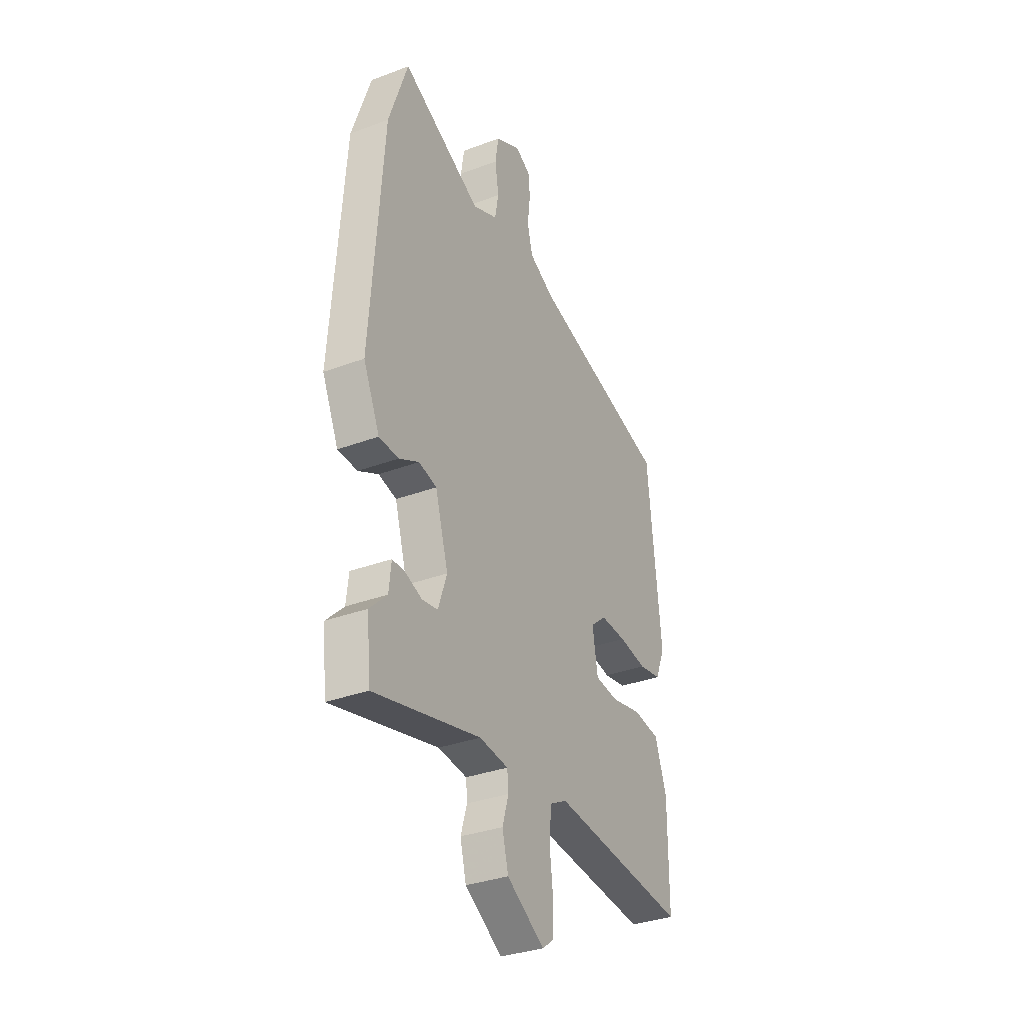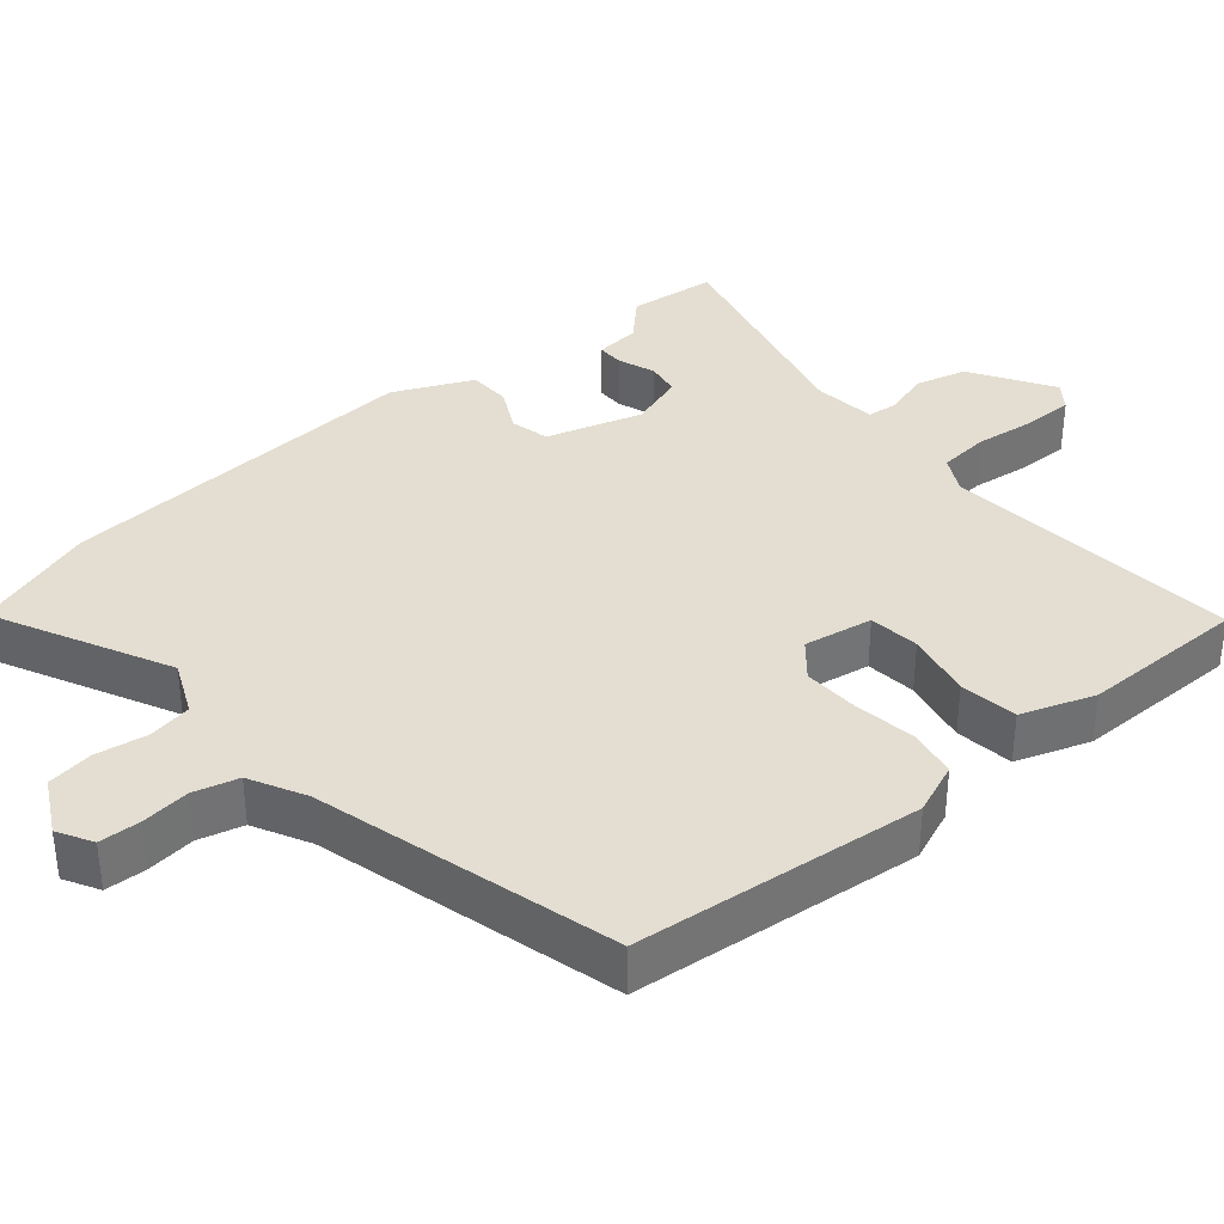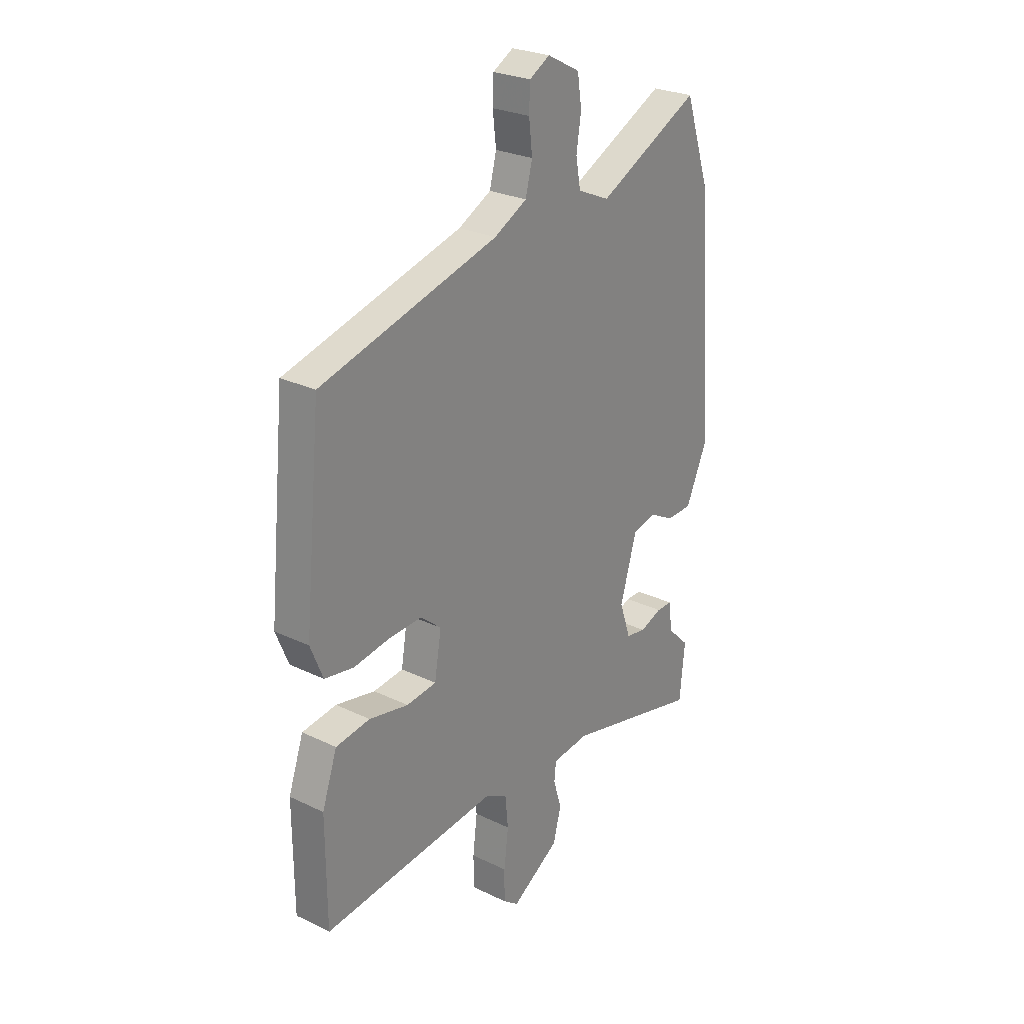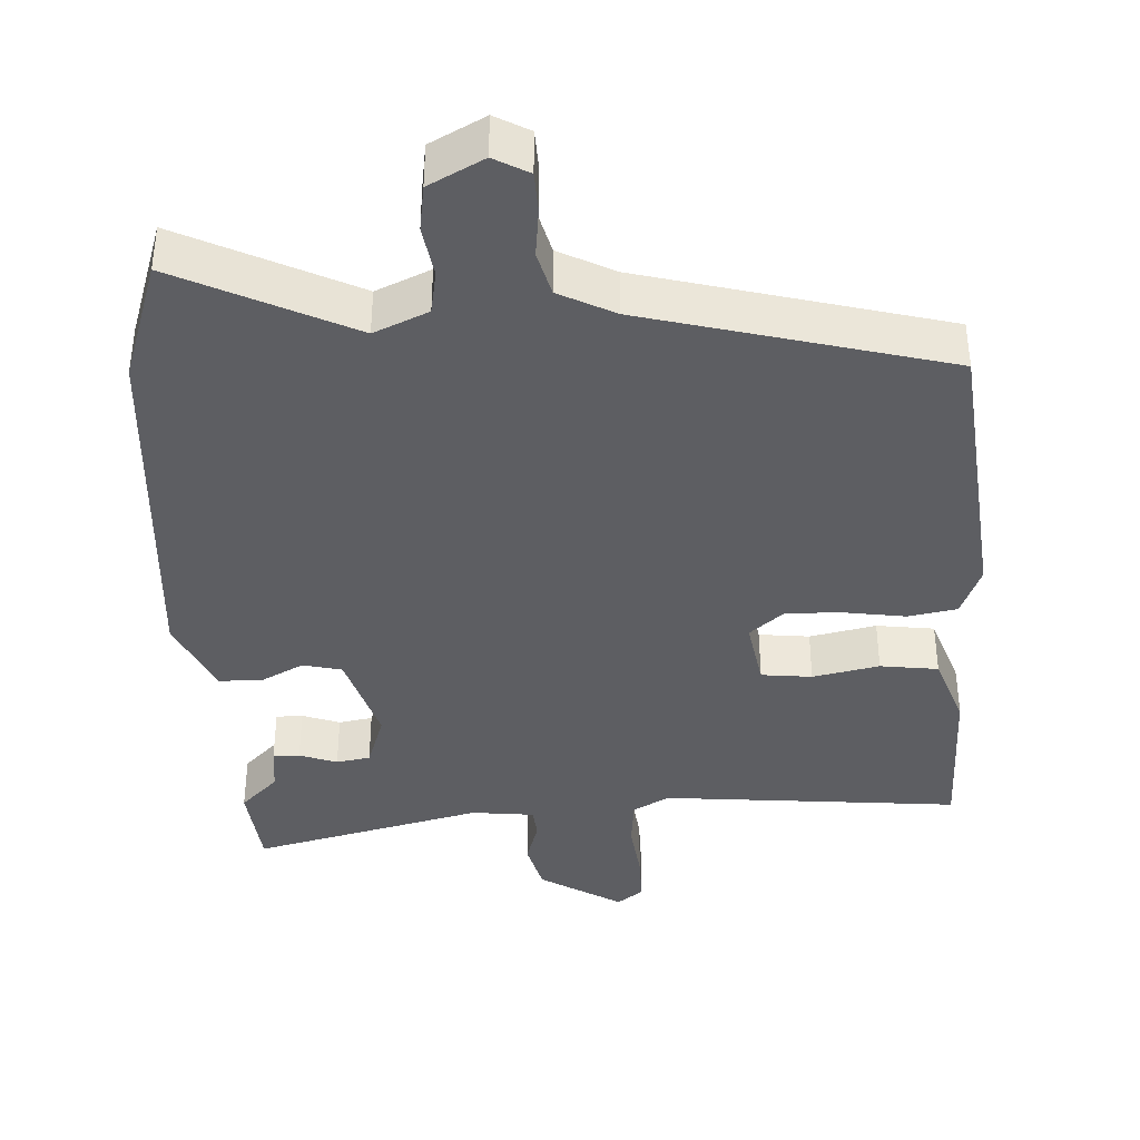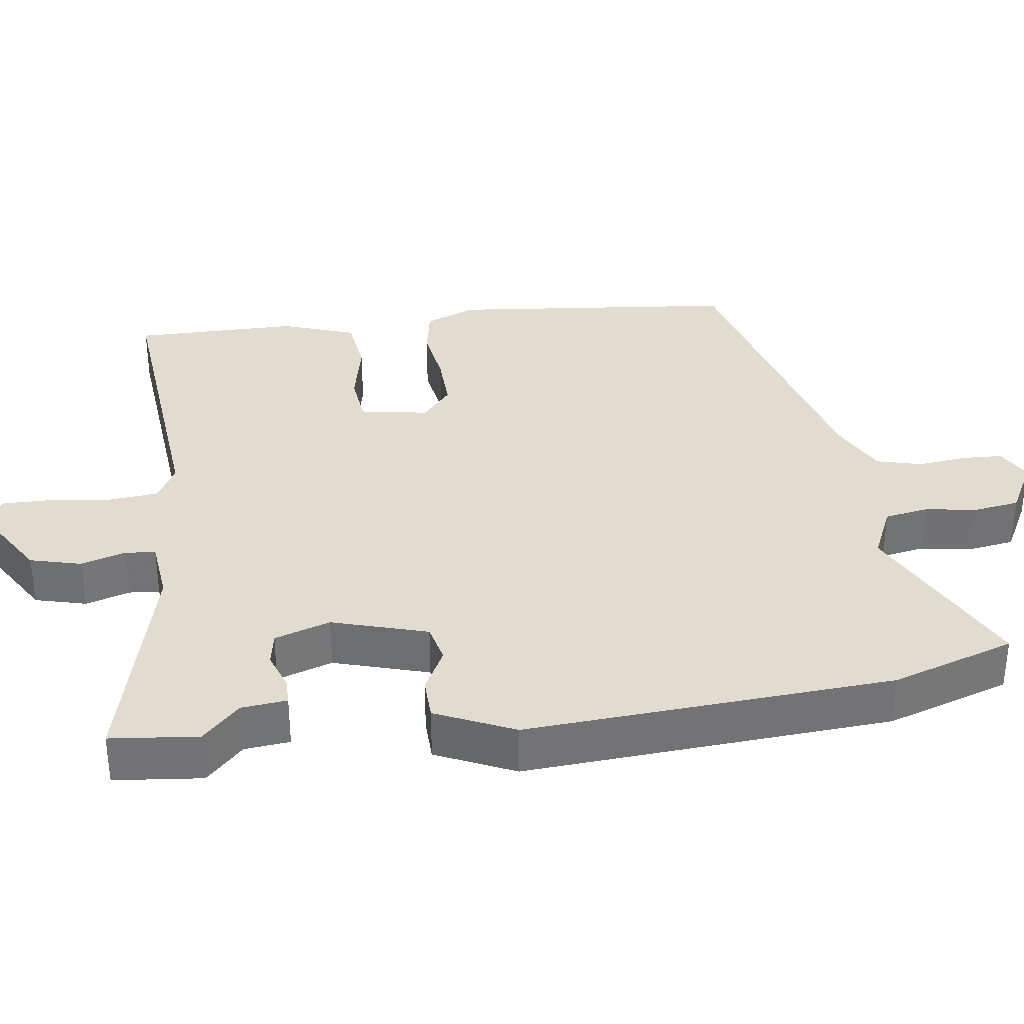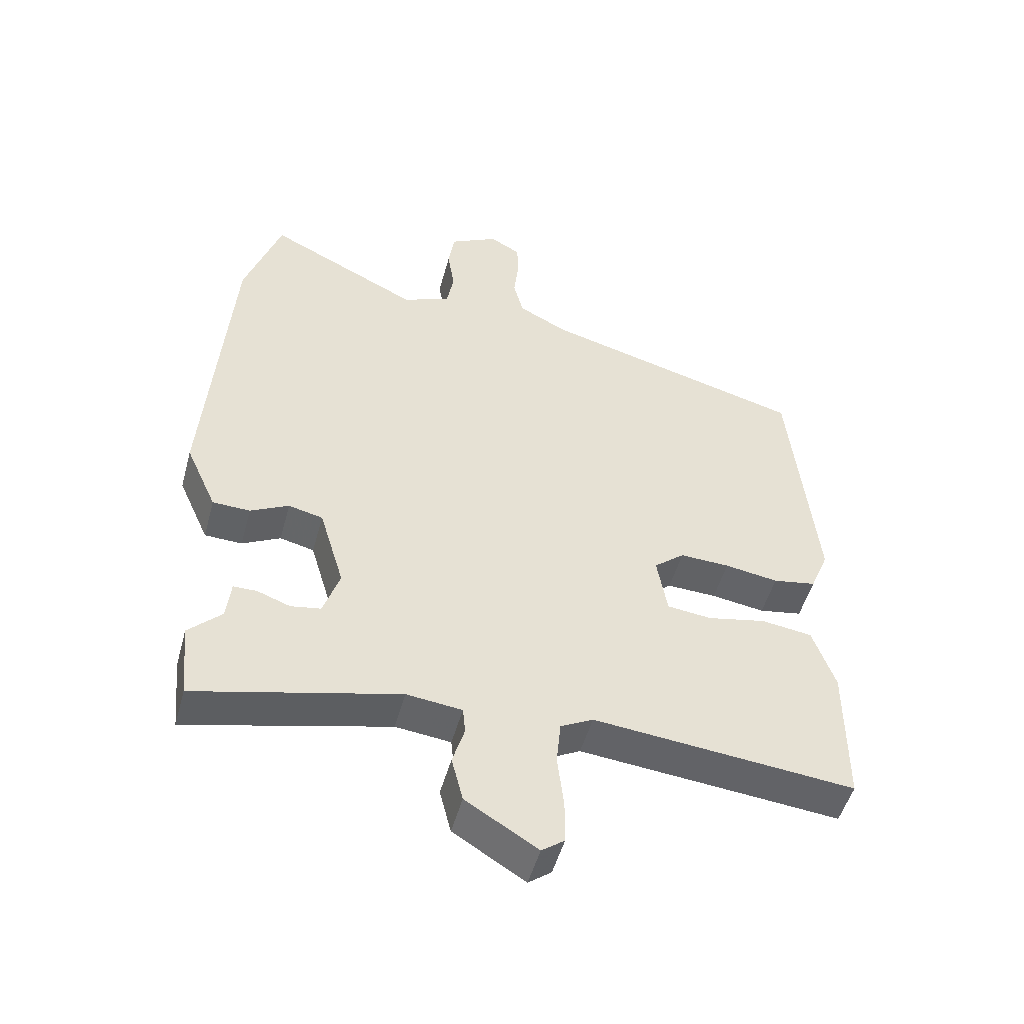
<metadata>
{"format":"obj","ext":"obj","renderer":"f3d","projection":"perspective","resolution":1024,"background":"white","views":[{"elev":-33.6,"azim":-62.9,"up":"+Z"},{"elev":36.2,"azim":50.0,"up":"+Y"},{"elev":26.3,"azim":127.3,"up":"+Z"},{"elev":-39.2,"azim":3.2,"up":"+Y"},{"elev":34.5,"azim":-97.5,"up":"+Y"},{"elev":-50.2,"azim":-15.1,"up":"+Z"}]}
</metadata>
<code>
v -0.494 0.07 -0.562
v -0.506 0.07 -0.44
v -0.454 0.07 -0.389
v -0.447 0.07 -0.326
v -0.41 0.07 -0.326
v -0.358 0.07 -0.345
v -0.311 0.07 -0.337
v -0.285 0.07 -0.26
v -0.324 0.07 -0.128
v -0.378 0.07 -0.115
v -0.438 0.07 -0.146
v -0.497 0.07 -0.144
v -0.546 0.07 -0.035
v -0.509 0.07 0.473
v -0.452 0.07 0.643
v -0.212 0.07 0.524
v -0.137 0.07 0.557
v -0.126 0.07 0.618
v -0.137 0.07 0.689
v -0.127 0.07 0.753
v -0.051 0.07 0.793
v -0.003 0.07 0.766
v -0.001 0.07 0.71
v -0.009 0.07 0.642
v 0.007 0.07 0.58
v 0.084 0.07 0.54
v 0.499 0.07 0.428
v 0.538 0.07 0.03
v 0.509 0.07 -0.041
v 0.441 0.07 -0.053
v 0.357 0.07 -0.04
v 0.279 0.07 -0.037
v 0.231 0.07 -0.077
v 0.247 0.07 -0.172
v 0.317 0.07 -0.18
v 0.409 0.07 -0.161
v 0.489 0.07 -0.172
v 0.524 0.07 -0.273
v 0.523 0.07 -0.502
v 0.422 0.07 -0.492
v 0.112 0.07 -0.462
v 0.061 0.07 -0.489
v 0.054 0.07 -0.559
v 0.064 0.07 -0.643
v 0.064 0.07 -0.712
v 0.028 0.07 -0.739
v -0.085 0.07 -0.669
v -0.103 0.07 -0.598
v -0.084 0.07 -0.536
v -0.088 0.07 -0.494
v -0.175 0.07 -0.484
v -0.494 0 -0.562
v -0.506 0 -0.44
v -0.454 0 -0.389
v -0.447 0 -0.326
v -0.41 0 -0.326
v -0.358 0 -0.345
v -0.311 0 -0.337
v -0.285 0 -0.26
v -0.324 0 -0.128
v -0.378 0 -0.115
v -0.438 0 -0.146
v -0.497 0 -0.144
v -0.546 0 -0.035
v -0.509 0 0.473
v -0.452 0 0.643
v -0.212 0 0.524
v -0.137 0 0.557
v -0.126 0 0.618
v -0.137 0 0.689
v -0.127 0 0.753
v -0.051 0 0.793
v -0.003 0 0.766
v -0.001 0 0.71
v -0.009 0 0.642
v 0.007 0 0.58
v 0.084 0 0.54
v 0.499 0 0.428
v 0.538 0 0.03
v 0.509 0 -0.041
v 0.441 0 -0.053
v 0.357 0 -0.04
v 0.279 0 -0.037
v 0.231 0 -0.077
v 0.247 0 -0.172
v 0.317 0 -0.18
v 0.409 0 -0.161
v 0.489 0 -0.172
v 0.524 0 -0.273
v 0.523 0 -0.502
v 0.422 0 -0.492
v 0.112 0 -0.462
v 0.061 0 -0.489
v 0.054 0 -0.559
v 0.064 0 -0.643
v 0.064 0 -0.712
v 0.028 0 -0.739
v -0.085 0 -0.669
v -0.103 0 -0.598
v -0.084 0 -0.536
v -0.088 0 -0.494
v -0.175 0 -0.484
f 46 47 48 49
f 46 49 50
f 43 44 45 46
f 42 43 46 50
f 41 42 50 51
f 37 38 39 40
f 35 36 37 40
f 34 35 40 41
f 33 34 41 51
f 28 29 30 31
f 26 27 28 31
f 25 26 31 32
f 21 22 23 24
f 21 24 25
f 18 19 20 21
f 17 18 21 25
f 16 17 25 32
f 10 11 12 13
f 9 10 13 14
f 3 4 5 6
f 3 6 7
f 2 3 7
f 33 51 1 2
f 32 33 2 7
f 9 14 15 16
f 8 9 16 32
f 7 8 32
f 100 99 98 97
f 101 100 97
f 97 96 95 94
f 101 97 94 93
f 102 101 93 92
f 91 90 89 88
f 91 88 87 86
f 92 91 86 85
f 102 92 85 84
f 82 81 80 79
f 82 79 78 77
f 83 82 77 76
f 75 74 73 72
f 76 75 72
f 72 71 70 69
f 76 72 69 68
f 83 76 68 67
f 64 63 62 61
f 65 64 61 60
f 57 56 55 54
f 58 57 54
f 58 54 53
f 53 52 102 84
f 58 53 84 83
f 67 66 65 60
f 83 67 60 59
f 83 59 58
f 1 52 53 2
f 2 53 54 3
f 3 54 55 4
f 4 55 56 5
f 5 56 57 6
f 6 57 58 7
f 7 58 59 8
f 8 59 60 9
f 9 60 61 10
f 10 61 62 11
f 11 62 63 12
f 12 63 64 13
f 13 64 65 14
f 14 65 66 15
f 15 66 67 16
f 16 67 68 17
f 17 68 69 18
f 18 69 70 19
f 19 70 71 20
f 20 71 72 21
f 21 72 73 22
f 22 73 74 23
f 23 74 75 24
f 24 75 76 25
f 25 76 77 26
f 26 77 78 27
f 27 78 79 28
f 28 79 80 29
f 29 80 81 30
f 30 81 82 31
f 31 82 83 32
f 32 83 84 33
f 33 84 85 34
f 34 85 86 35
f 35 86 87 36
f 36 87 88 37
f 37 88 89 38
f 38 89 90 39
f 39 90 91 40
f 40 91 92 41
f 41 92 93 42
f 42 93 94 43
f 43 94 95 44
f 44 95 96 45
f 45 96 97 46
f 46 97 98 47
f 47 98 99 48
f 48 99 100 49
f 49 100 101 50
f 50 101 102 51
f 51 102 52 1

</code>
